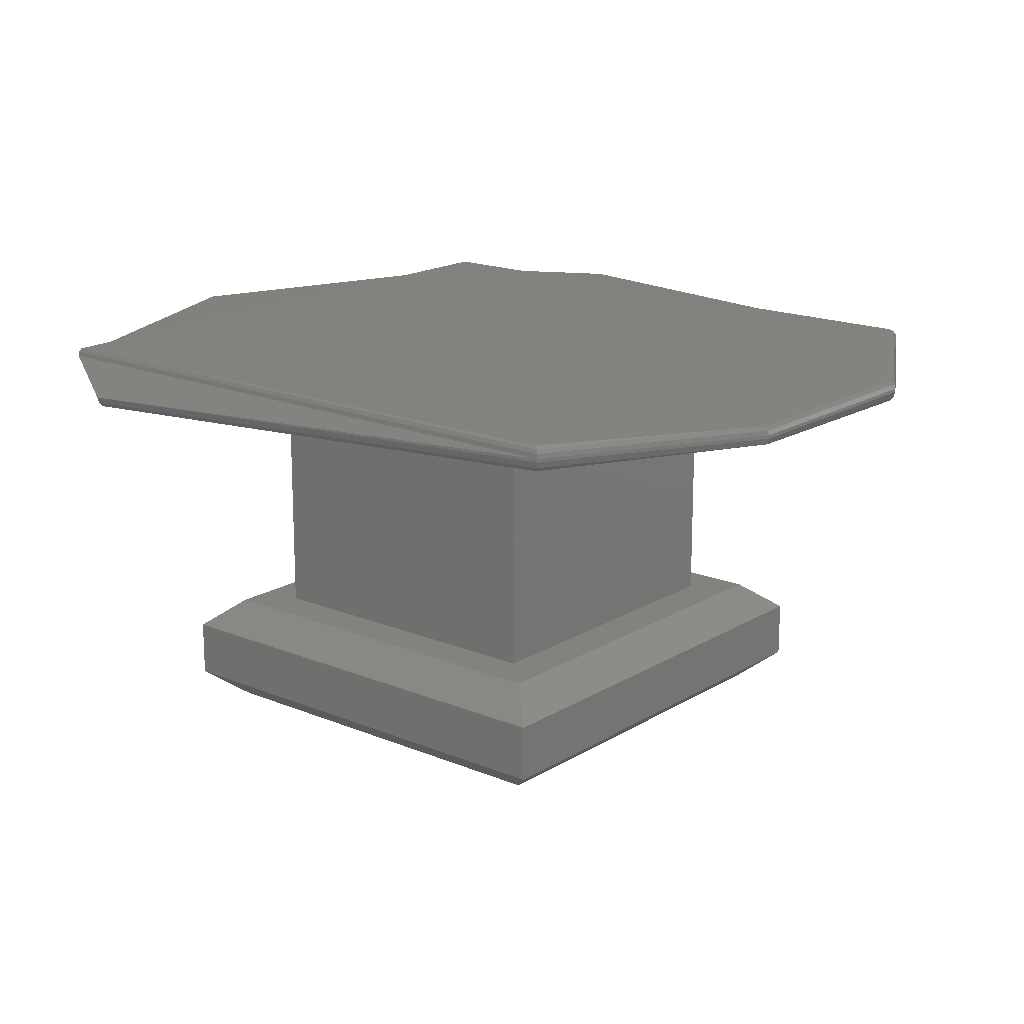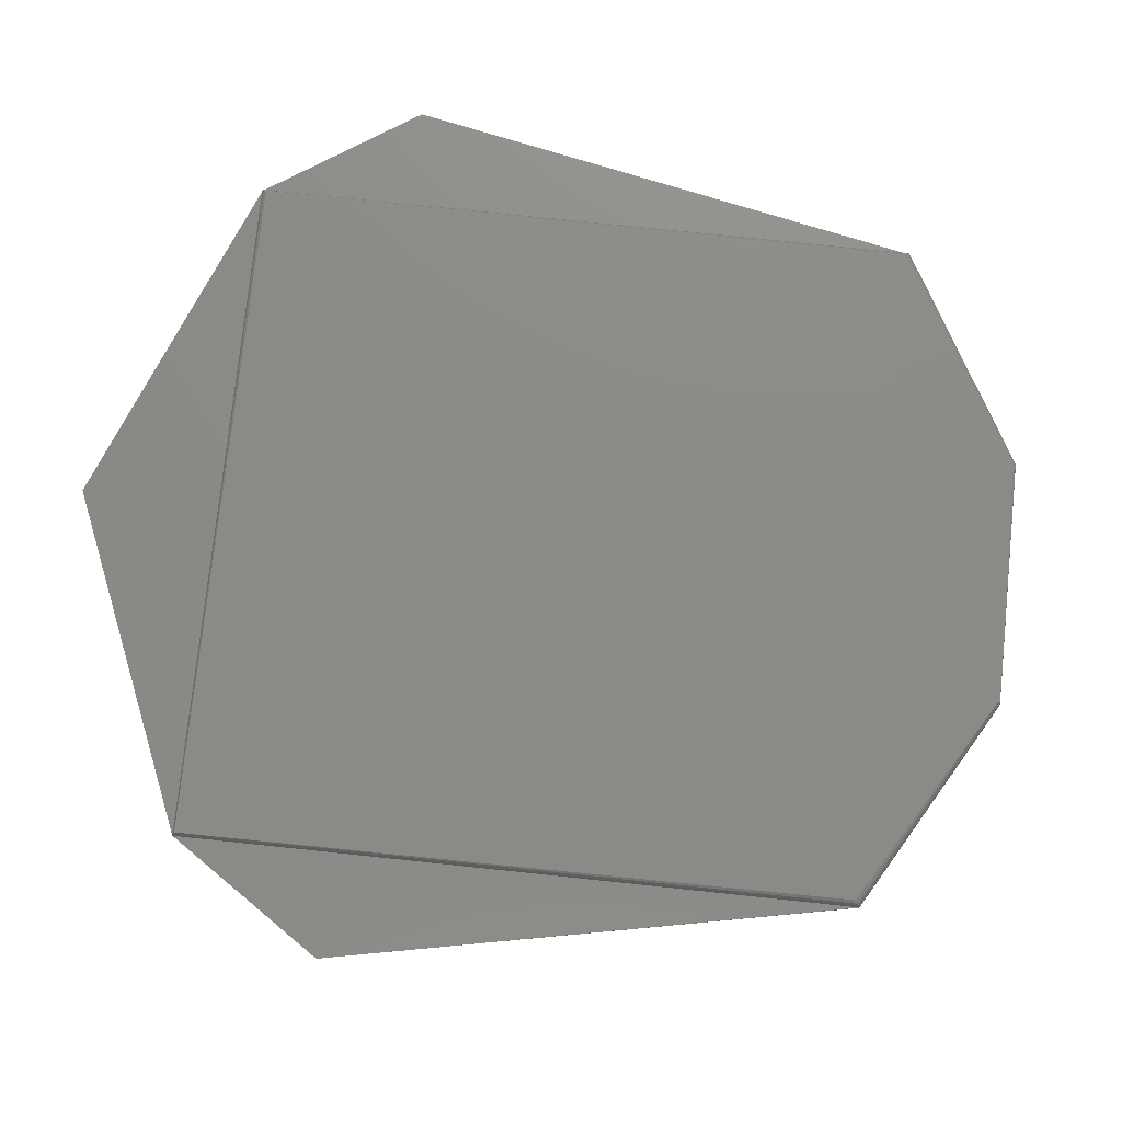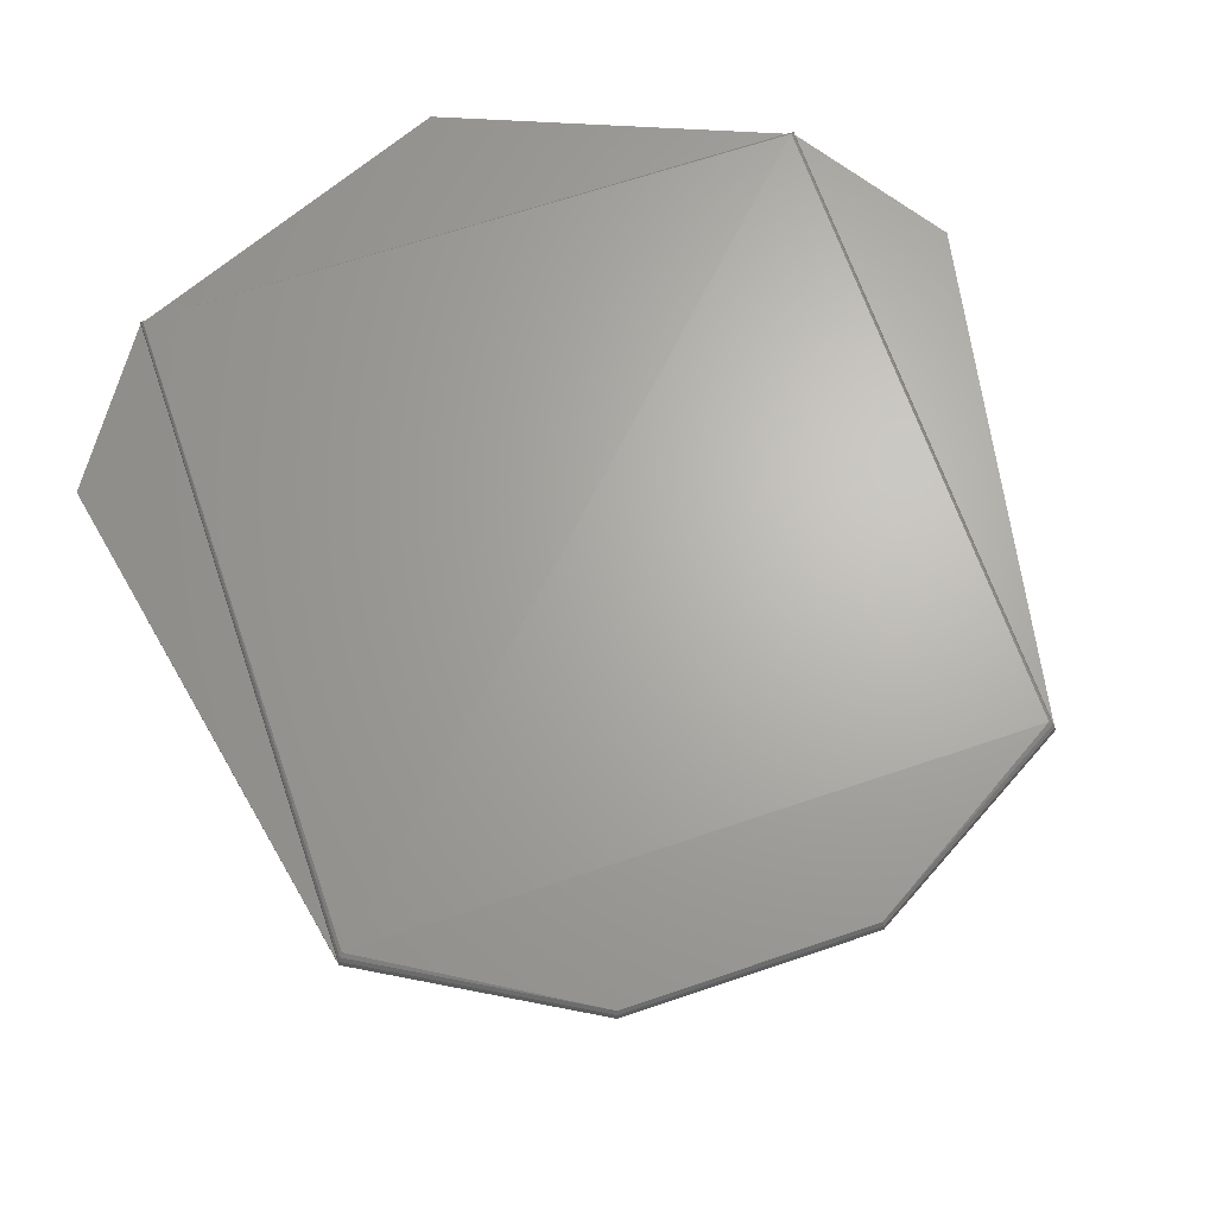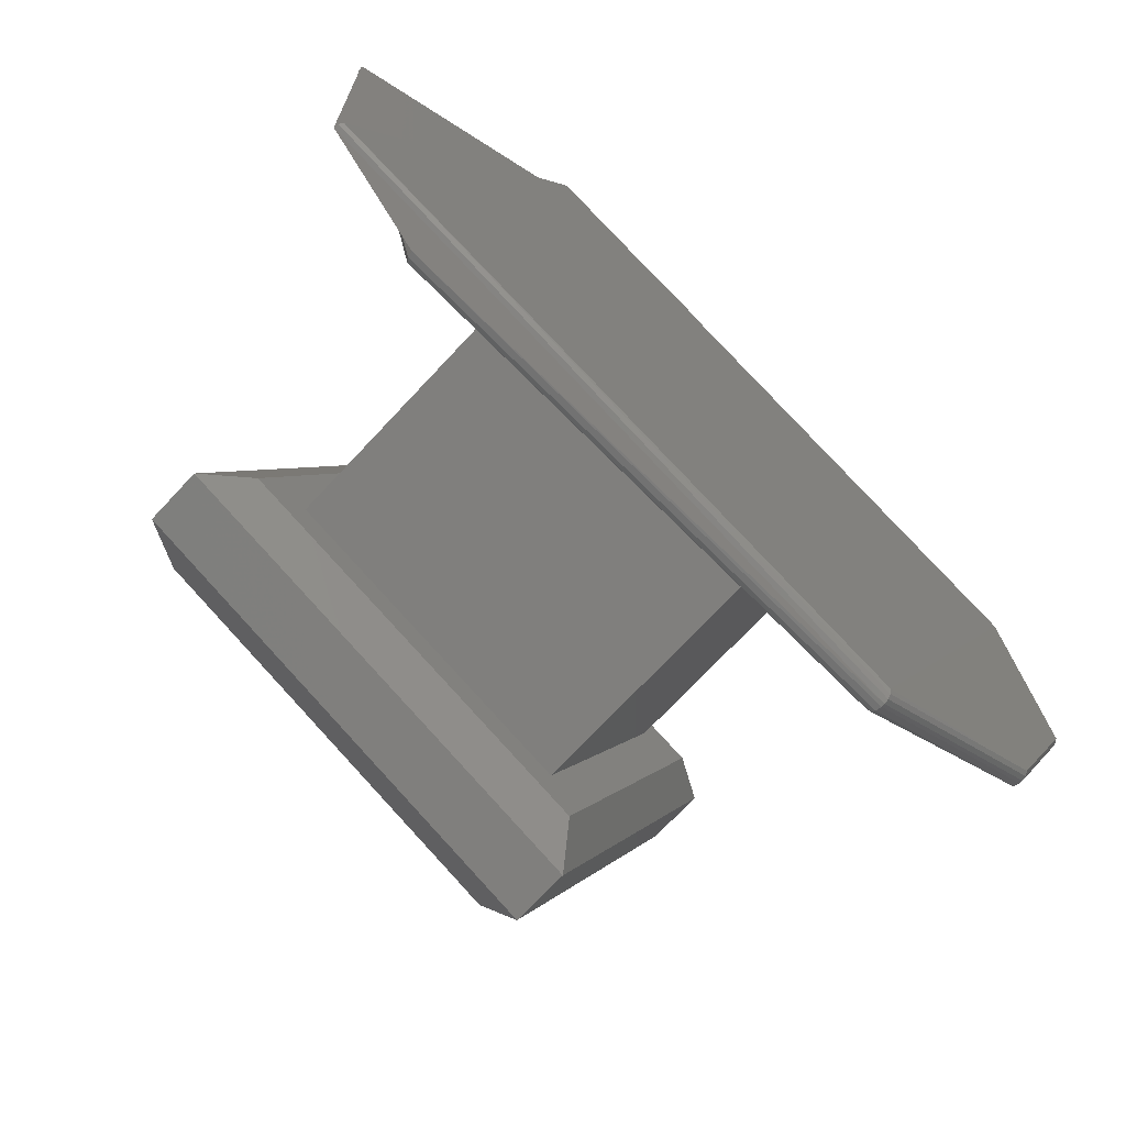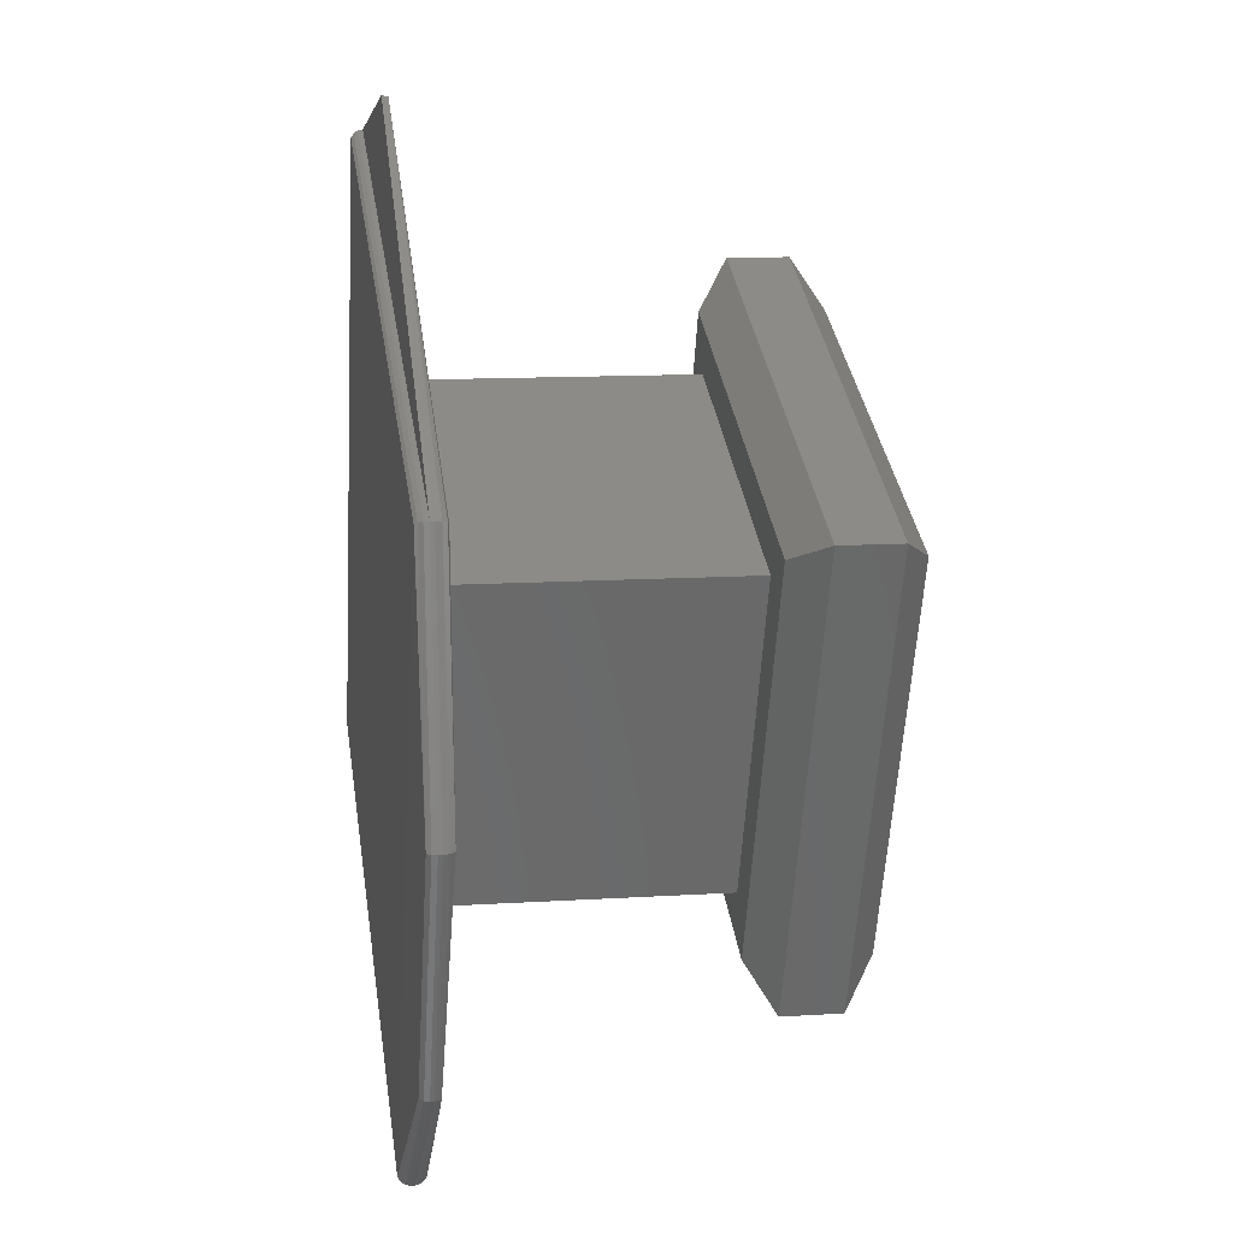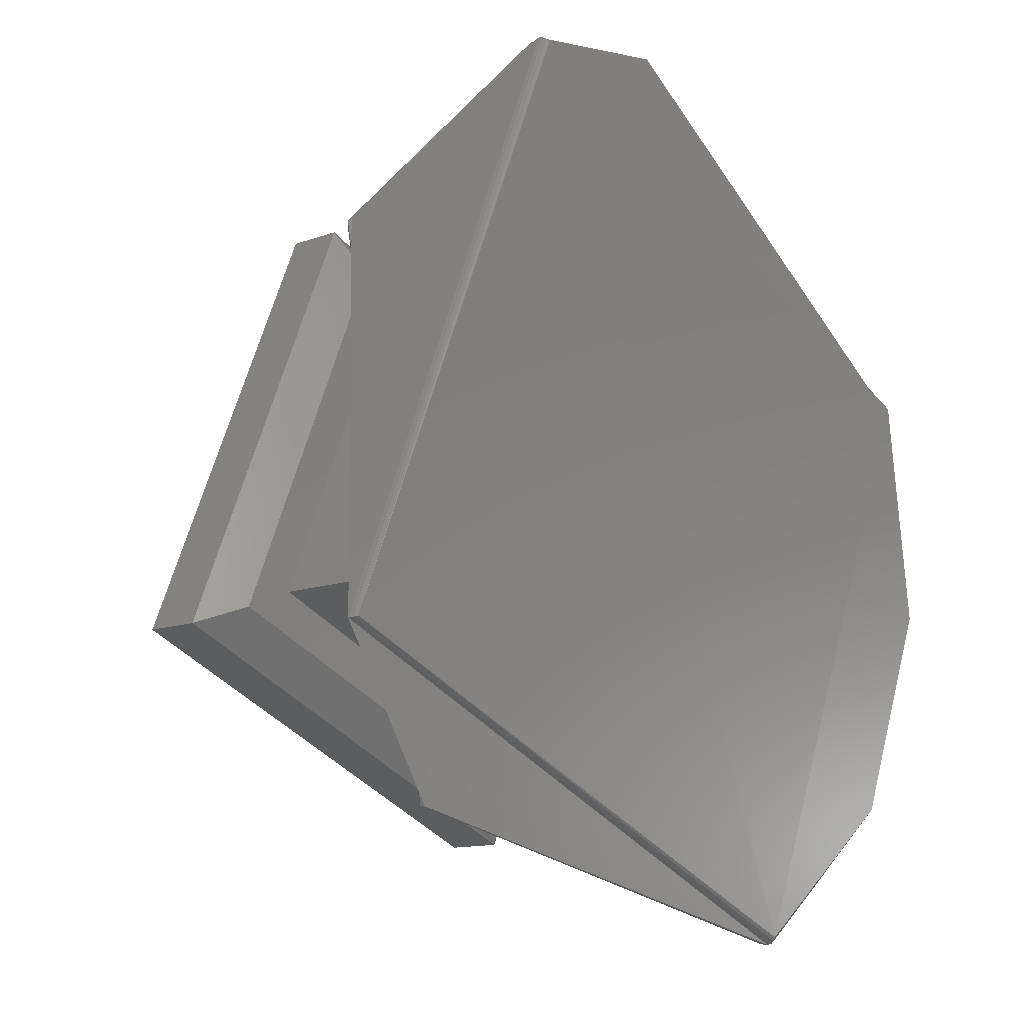
<metadata>
{"format":"stl","ext":"stl","renderer":"f3d","projection":"perspective","resolution":1024,"background":"white","views":[{"elev":17.3,"azim":17.1,"up":"+Z"},{"elev":77.2,"azim":-16.6,"up":"+Z"},{"elev":66.3,"azim":48.6,"up":"+Z"},{"elev":-71.0,"azim":-42.9,"up":"+Y"},{"elev":11.6,"azim":81.1,"up":"+Y"},{"elev":-12.5,"azim":-49.4,"up":"+Y"}]}
</metadata>
<code>
# stl→obj: 69 verts, 162 faces
v 0.1854 -0.1688 0.2893
v 0.1854 -0.1688 0.2894
v 0.1891 -0.1713 0.2894
v 0.1891 -0.1713 0.2893
v 0.189 -0.1713 0.2893
v 0.1839 -0.1692 0.2893
v 0.1839 -0.1691 0.2893
v 0.1817 -0.1713 0.2894
v 0.1818 -0.1713 0.2893
v 0.1817 -0.1713 0.2893
v 0.1826 -0.1756 0.2893
v 0.1869 -0.1764 0.2893
v 0.1826 -0.1756 0.2894
v 0.1869 -0.1765 0.2893
v 0.1869 -0.1765 0.2894
v 0.1886 -0.1753 0.2893
v 0.1886 -0.1753 0.2894
v 0.1893 -0.1733 0.2893
v 0.1894 -0.1733 0.2893
v 0.1894 -0.1733 0.2894
v 0.1839 -0.1691 0.2894
v 0.1817 -0.1743 0.2894
v 0.1862 -0.1747 0.2893
v 0.1873 -0.1721 0.2893
v 0.1862 -0.1747 0.2869
v 0.1873 -0.1721 0.2869
v 0.1846 -0.171 0.2893
v 0.1846 -0.171 0.2869
v 0.1836 -0.1736 0.2893
v 0.1836 -0.1736 0.2869
v 0.1877 -0.1719 0.2869
v 0.1845 -0.1705 0.2869
v 0.1831 -0.1738 0.2869
v 0.1864 -0.1751 0.2869
v 0.1843 -0.1701 0.2861
v 0.1881 -0.1717 0.2861
v 0.1877 -0.1719 0.2859
v 0.1845 -0.1705 0.2859
v 0.1843 -0.1701 0.2866
v 0.1881 -0.1717 0.2866
v 0.1827 -0.1739 0.2861
v 0.1831 -0.1738 0.2859
v 0.1827 -0.1739 0.2866
v 0.1865 -0.1755 0.2861
v 0.1864 -0.1751 0.2859
v 0.1865 -0.1755 0.2866
v 0.1861 -0.1746 0.2859
v 0.1872 -0.1721 0.2859
v 0.1847 -0.1711 0.2859
v 0.1836 -0.1735 0.2859
v 0.1848 -0.1715 0.2861
v 0.1868 -0.1723 0.2861
v 0.1867 -0.1723 0.2864
v 0.1849 -0.1715 0.2864
v 0.1848 -0.1713 0.2859
v 0.1869 -0.1722 0.2859
v 0.184 -0.1734 0.2861
v 0.1841 -0.1734 0.2864
v 0.1839 -0.1735 0.2859
v 0.186 -0.1742 0.2861
v 0.1859 -0.1741 0.2864
v 0.186 -0.1743 0.2859
v 0.1839 -0.1692 0.2895
v 0.189 -0.1713 0.2895
v 0.1891 -0.1713 0.2895
v 0.1817 -0.1743 0.2895
v 0.1869 -0.1765 0.2895
v 0.1886 -0.1752 0.2895
v 0.1893 -0.1733 0.2895
f 1 2 3
f 1 3 4
f 1 4 4
f 1 4 5
f 1 5 6
f 6 1 6
f 7 8 2
f 7 2 1
f 7 1 6
f 9 6 6
f 10 6 9
f 10 7 6
f 10 8 7
f 11 6 12
f 11 9 6
f 11 13 8
f 11 9 11
f 11 8 10
f 11 10 9
f 14 11 12
f 14 15 13
f 14 13 11
f 14 11 11
f 14 11 14
f 16 17 15
f 16 15 14
f 16 14 12
f 16 14 14
f 18 12 5
f 18 5 4
f 18 16 12
f 19 4 3
f 19 4 4
f 19 20 17
f 19 3 20
f 19 17 16
f 19 18 4
f 19 16 18
f 17 15 15
f 17 15 17
f 20 17 20
f 20 17 17
f 3 20 3
f 3 3 2
f 3 20 20
f 21 2 8
f 21 3 2
f 22 8 13
f 22 21 8
f 15 13 15
f 15 22 13
f 6 5 23
f 12 23 5
f 12 6 23
f 24 23 25
f 24 25 26
f 27 26 28
f 27 24 26
f 29 28 30
f 29 27 28
f 23 30 25
f 23 29 30
f 26 31 32
f 26 32 28
f 25 31 26
f 33 30 28
f 33 28 32
f 34 25 30
f 34 30 33
f 34 31 25
f 35 36 37
f 35 37 38
f 39 32 31
f 39 31 40
f 39 40 36
f 39 36 35
f 41 38 42
f 41 35 38
f 43 33 32
f 43 39 35
f 43 32 39
f 43 35 41
f 44 45 37
f 44 42 45
f 44 37 36
f 44 41 42
f 46 34 33
f 46 31 34
f 46 40 31
f 46 36 40
f 46 41 44
f 46 43 41
f 46 33 43
f 46 44 36
f 47 37 45
f 48 37 47
f 42 49 50
f 42 50 47
f 42 47 45
f 38 48 49
f 38 37 48
f 38 49 42
f 51 52 53
f 51 53 54
f 55 49 48
f 55 48 56
f 55 56 52
f 55 52 51
f 57 54 58
f 57 51 54
f 59 50 49
f 59 55 51
f 59 49 55
f 59 51 57
f 60 61 53
f 60 58 61
f 60 53 52
f 60 57 58
f 62 47 50
f 62 48 47
f 62 56 48
f 62 52 56
f 62 57 60
f 62 59 57
f 62 50 59
f 62 60 52
f 58 53 61
f 58 54 53
f 21 3 3
f 21 3 21
f 63 63 64
f 63 64 65
f 63 65 3
f 63 3 21
f 22 21 22
f 22 21 21
f 66 67 63
f 66 21 22
f 66 63 21
f 66 63 63
f 15 22 15
f 15 22 22
f 67 67 66
f 67 22 15
f 67 66 22
f 17 15 17
f 17 15 15
f 68 15 17
f 68 67 15
f 68 67 67
f 20 17 20
f 20 20 3
f 20 3 3
f 20 17 17
f 69 64 67
f 69 65 64
f 69 3 65
f 69 67 68
f 69 68 17
f 69 20 3
f 69 17 20
f 67 64 63

</code>
